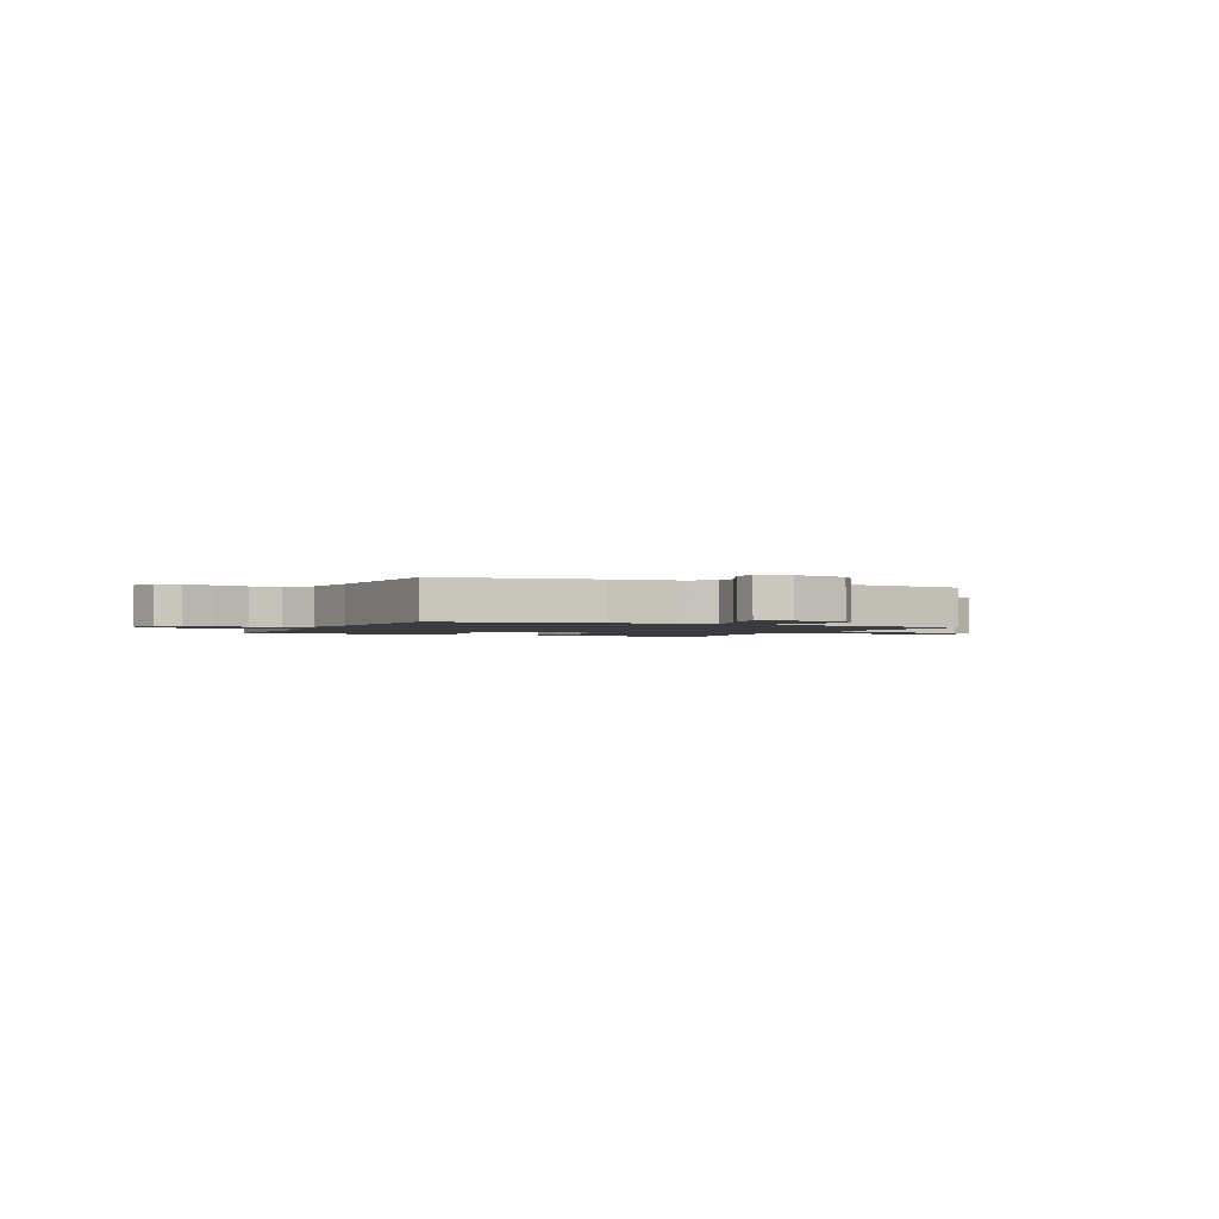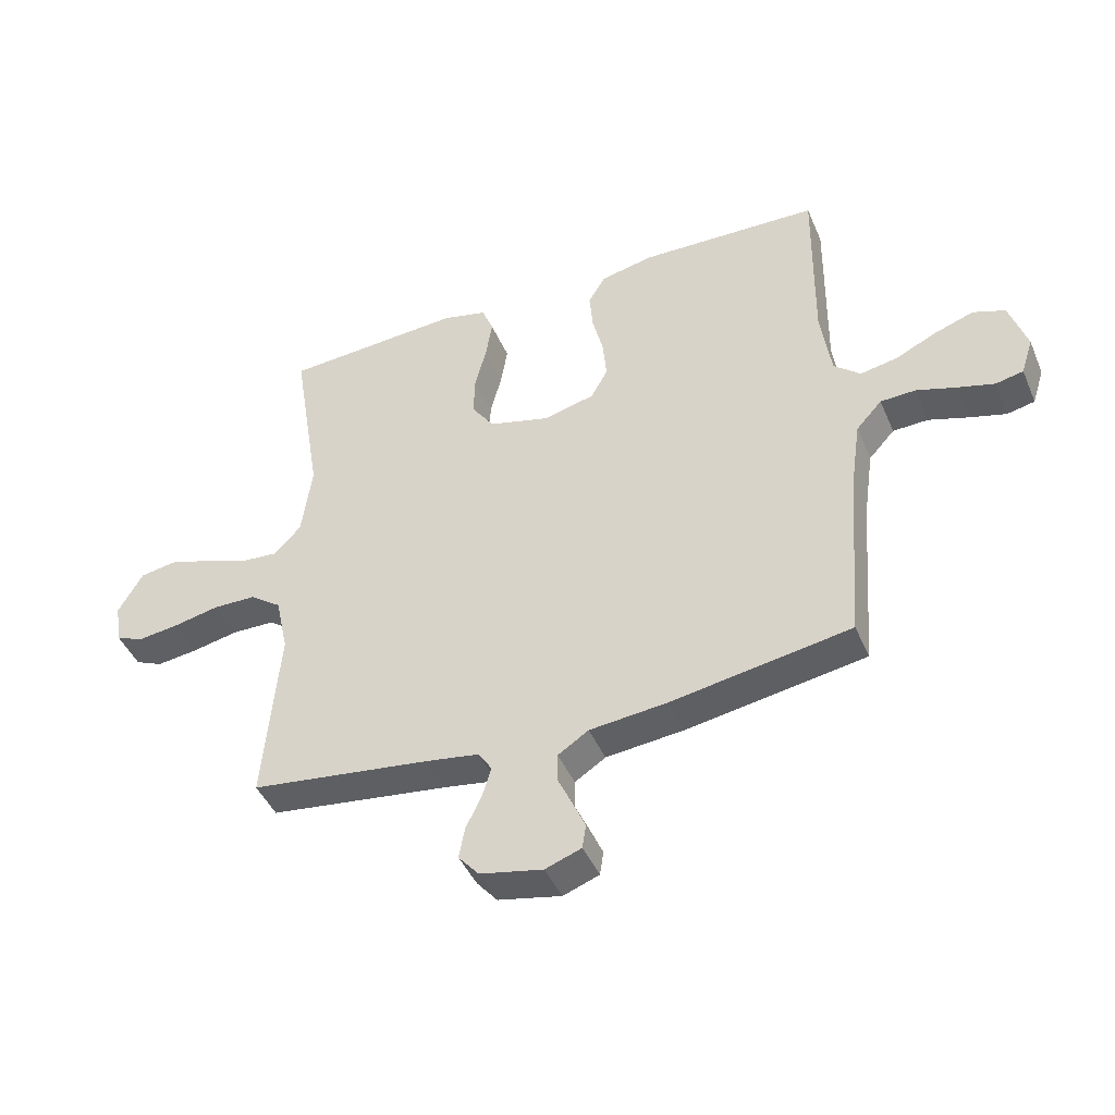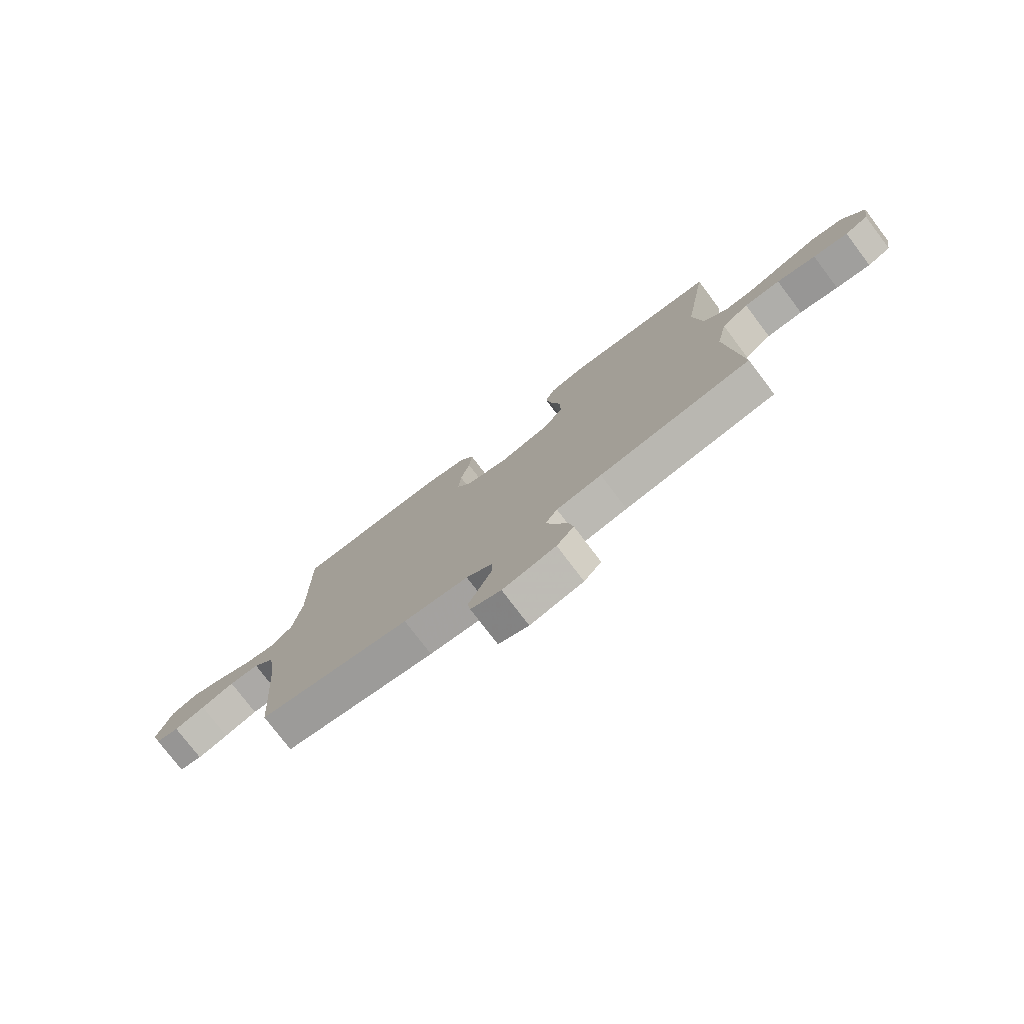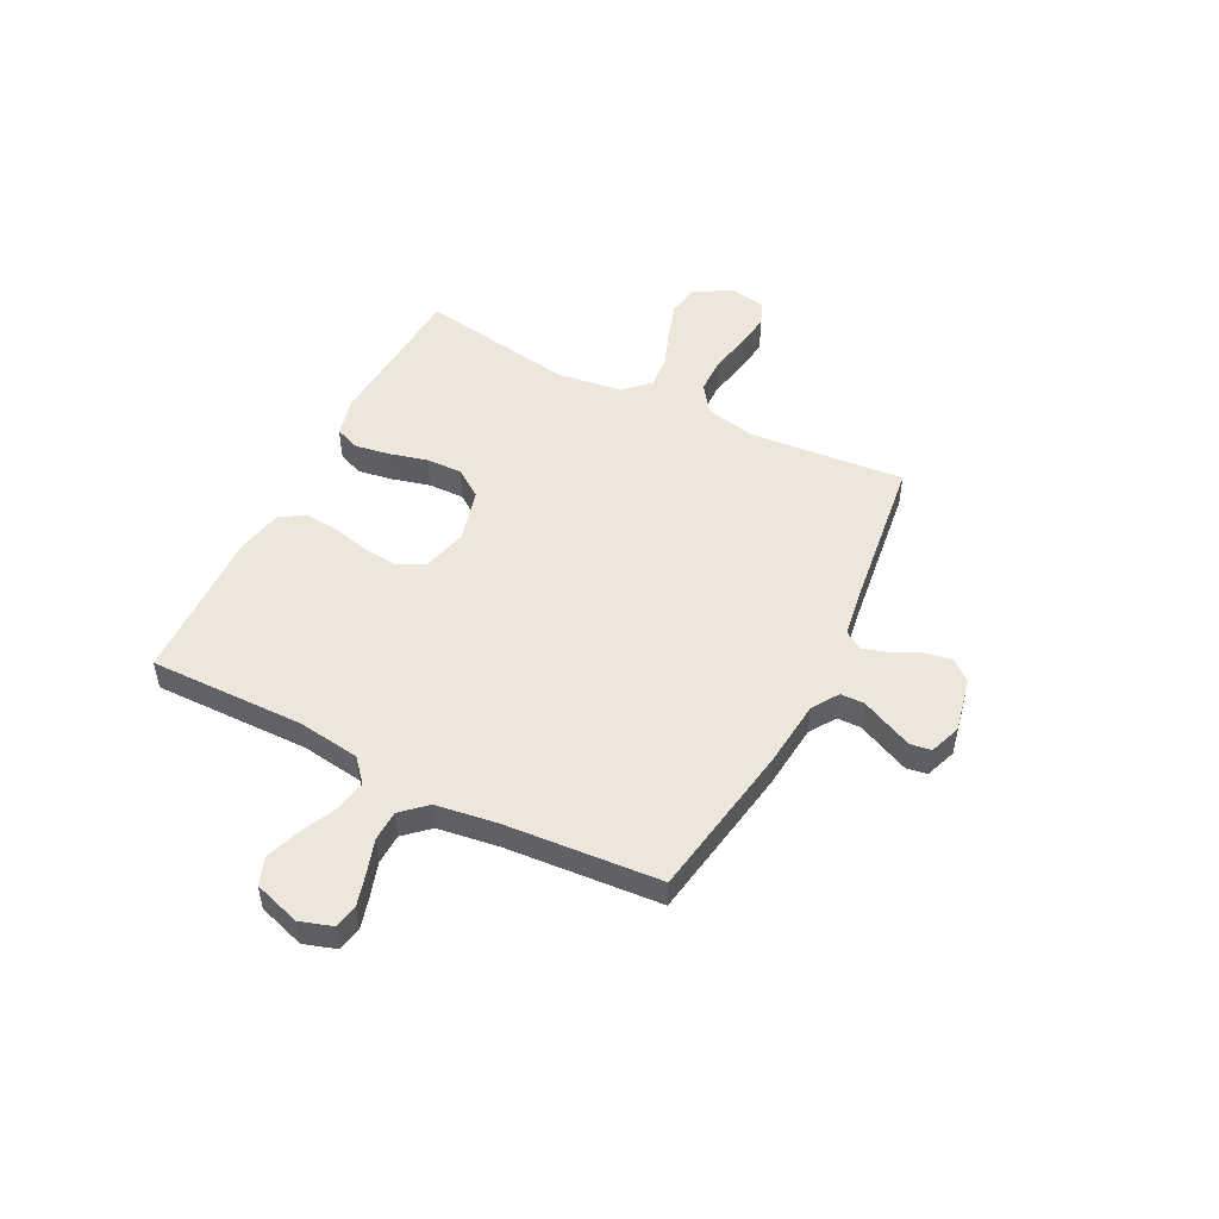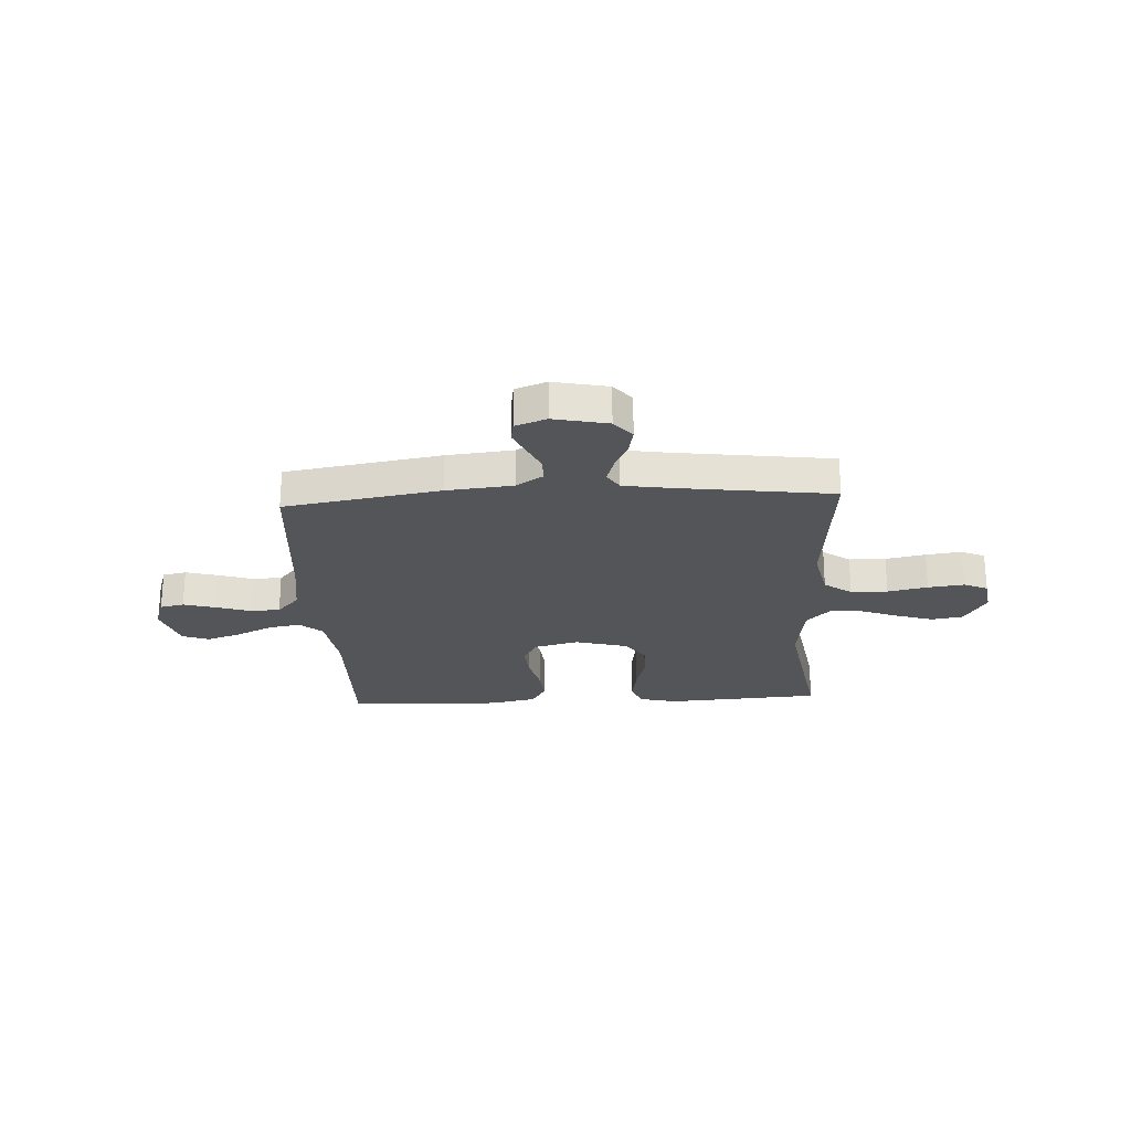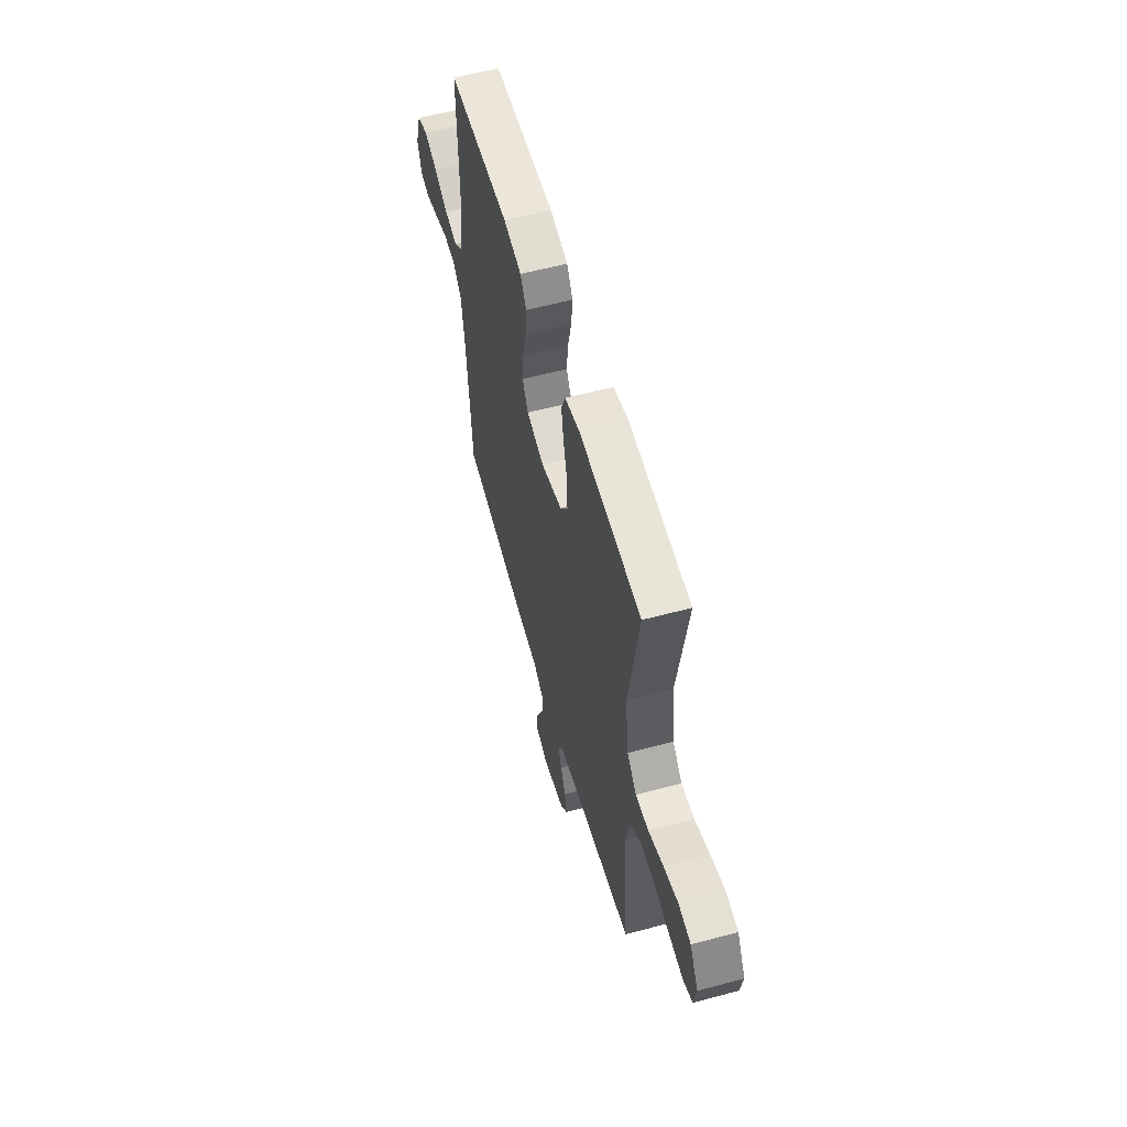
<metadata>
{"format":"obj","ext":"obj","renderer":"f3d","projection":"perspective","resolution":1024,"background":"white","views":[{"elev":-1.7,"azim":155.2,"up":"+Y"},{"elev":-44.1,"azim":22.3,"up":"+Z"},{"elev":-77.0,"azim":-142.8,"up":"+Z"},{"elev":50.5,"azim":116.9,"up":"+Y"},{"elev":-24.4,"azim":-177.0,"up":"+Y"},{"elev":57.5,"azim":-105.6,"up":"+Z"}]}
</metadata>
<code>
v -0.5 0.07 0.5
v -0.2 0.07 0.52
v -0.127 0.07 0.502
v -0.108 0.07 0.454
v -0.119 0.07 0.387
v -0.138 0.07 0.314
v -0.14 0.07 0.245
v -0.102 0.07 0.191
v 0 0.07 0.164
v 0.085 0.07 0.186
v 0.113 0.07 0.236
v 0.107 0.07 0.303
v 0.089 0.07 0.376
v 0.083 0.07 0.442
v 0.112 0.07 0.49
v 0.2 0.07 0.509
v 0.5 0.07 0.5
v 0.496 0.07 0.2
v 0.513 0.07 0.08
v 0.557 0.07 0.042
v 0.619 0.07 0.054
v 0.687 0.07 0.086
v 0.753 0.07 0.109
v 0.806 0.07 0.09
v 0.835 0.07 0
v 0.815 0.07 -0.062
v 0.769 0.07 -0.072
v 0.708 0.07 -0.055
v 0.642 0.07 -0.034
v 0.583 0.07 -0.036
v 0.54 0.07 -0.083
v 0.523 0.07 -0.2
v 0.5 0.07 -0.5
v 0.2 0.07 -0.55
v 0.072 0.07 -0.563
v 0.021 0.07 -0.596
v 0.02 0.07 -0.642
v 0.044 0.07 -0.694
v 0.066 0.07 -0.743
v 0.06 0.07 -0.783
v 0 0.07 -0.805
v -0.105 0.07 -0.783
v -0.139 0.07 -0.743
v -0.129 0.07 -0.691
v -0.103 0.07 -0.637
v -0.088 0.07 -0.588
v -0.111 0.07 -0.553
v -0.2 0.07 -0.539
v -0.5 0.07 -0.5
v -0.474 0.07 -0.2
v -0.495 0.07 -0.103
v -0.548 0.07 -0.065
v -0.619 0.07 -0.064
v -0.696 0.07 -0.08
v -0.765 0.07 -0.089
v -0.811 0.07 -0.069
v -0.822 0.07 0
v -0.781 0.07 0.071
v -0.72 0.07 0.081
v -0.649 0.07 0.059
v -0.577 0.07 0.032
v -0.514 0.07 0.027
v -0.468 0.07 0.074
v -0.451 0.07 0.2
v -0.5 0 0.5
v -0.2 0 0.52
v -0.127 0 0.502
v -0.108 0 0.454
v -0.119 0 0.387
v -0.138 0 0.314
v -0.14 0 0.245
v -0.102 0 0.191
v 0 0 0.164
v 0.085 0 0.186
v 0.113 0 0.236
v 0.107 0 0.303
v 0.089 0 0.376
v 0.083 0 0.442
v 0.112 0 0.49
v 0.2 0 0.509
v 0.5 0 0.5
v 0.496 0 0.2
v 0.513 0 0.08
v 0.557 0 0.042
v 0.619 0 0.054
v 0.687 0 0.086
v 0.753 0 0.109
v 0.806 0 0.09
v 0.835 0 0
v 0.815 0 -0.062
v 0.769 0 -0.072
v 0.708 0 -0.055
v 0.642 0 -0.034
v 0.583 0 -0.036
v 0.54 0 -0.083
v 0.523 0 -0.2
v 0.5 0 -0.5
v 0.2 0 -0.55
v 0.072 0 -0.563
v 0.021 0 -0.596
v 0.02 0 -0.642
v 0.044 0 -0.694
v 0.066 0 -0.743
v 0.06 0 -0.783
v 0 0 -0.805
v -0.105 0 -0.783
v -0.139 0 -0.743
v -0.129 0 -0.691
v -0.103 0 -0.637
v -0.088 0 -0.588
v -0.111 0 -0.553
v -0.2 0 -0.539
v -0.5 0 -0.5
v -0.474 0 -0.2
v -0.495 0 -0.103
v -0.548 0 -0.065
v -0.619 0 -0.064
v -0.696 0 -0.08
v -0.765 0 -0.089
v -0.811 0 -0.069
v -0.822 0 0
v -0.781 0 0.071
v -0.72 0 0.081
v -0.649 0 0.059
v -0.577 0 0.032
v -0.514 0 0.027
v -0.468 0 0.074
v -0.451 0 0.2
f 58 59 60 61
f 56 57 58 61
f 56 61 62
f 53 54 55 56
f 53 56 62
f 52 53 62
f 51 52 62 63
f 48 49 50
f 47 48 50 51
f 42 43 44 45
f 42 45 46
f 41 42 46
f 40 41 46
f 37 38 39 40
f 37 40 46 47
f 32 33 34 35
f 31 32 35 36
f 30 31 36
f 26 27 28 29
f 24 25 26 29
f 24 29 30
f 21 22 23 24
f 20 21 24 30
f 19 20 30 36
f 15 16 17 18
f 12 13 14 15
f 11 12 15 18
f 10 11 18 19
f 3 4 5 6
f 1 2 3 6
f 64 1 6 7
f 63 64 7 8
f 51 63 8 9
f 36 37 47 51
f 19 36 51
f 9 10 19 51
f 125 124 123 122
f 125 122 121 120
f 126 125 120
f 120 119 118 117
f 126 120 117
f 126 117 116
f 127 126 116 115
f 114 113 112
f 115 114 112 111
f 109 108 107 106
f 110 109 106
f 110 106 105
f 110 105 104
f 104 103 102 101
f 111 110 104 101
f 99 98 97 96
f 100 99 96 95
f 100 95 94
f 93 92 91 90
f 93 90 89 88
f 94 93 88
f 88 87 86 85
f 94 88 85 84
f 100 94 84 83
f 82 81 80 79
f 79 78 77 76
f 82 79 76 75
f 83 82 75 74
f 70 69 68 67
f 70 67 66 65
f 71 70 65 128
f 72 71 128 127
f 73 72 127 115
f 115 111 101 100
f 115 100 83
f 115 83 74 73
f 1 65 66 2
f 2 66 67 3
f 3 67 68 4
f 4 68 69 5
f 5 69 70 6
f 6 70 71 7
f 7 71 72 8
f 8 72 73 9
f 9 73 74 10
f 10 74 75 11
f 11 75 76 12
f 12 76 77 13
f 13 77 78 14
f 14 78 79 15
f 15 79 80 16
f 16 80 81 17
f 17 81 82 18
f 18 82 83 19
f 19 83 84 20
f 20 84 85 21
f 21 85 86 22
f 22 86 87 23
f 23 87 88 24
f 24 88 89 25
f 25 89 90 26
f 26 90 91 27
f 27 91 92 28
f 28 92 93 29
f 29 93 94 30
f 30 94 95 31
f 31 95 96 32
f 32 96 97 33
f 33 97 98 34
f 34 98 99 35
f 35 99 100 36
f 36 100 101 37
f 37 101 102 38
f 38 102 103 39
f 39 103 104 40
f 40 104 105 41
f 41 105 106 42
f 42 106 107 43
f 43 107 108 44
f 44 108 109 45
f 45 109 110 46
f 46 110 111 47
f 47 111 112 48
f 48 112 113 49
f 49 113 114 50
f 50 114 115 51
f 51 115 116 52
f 52 116 117 53
f 53 117 118 54
f 54 118 119 55
f 55 119 120 56
f 56 120 121 57
f 57 121 122 58
f 58 122 123 59
f 59 123 124 60
f 60 124 125 61
f 61 125 126 62
f 62 126 127 63
f 63 127 128 64
f 64 128 65 1

</code>
